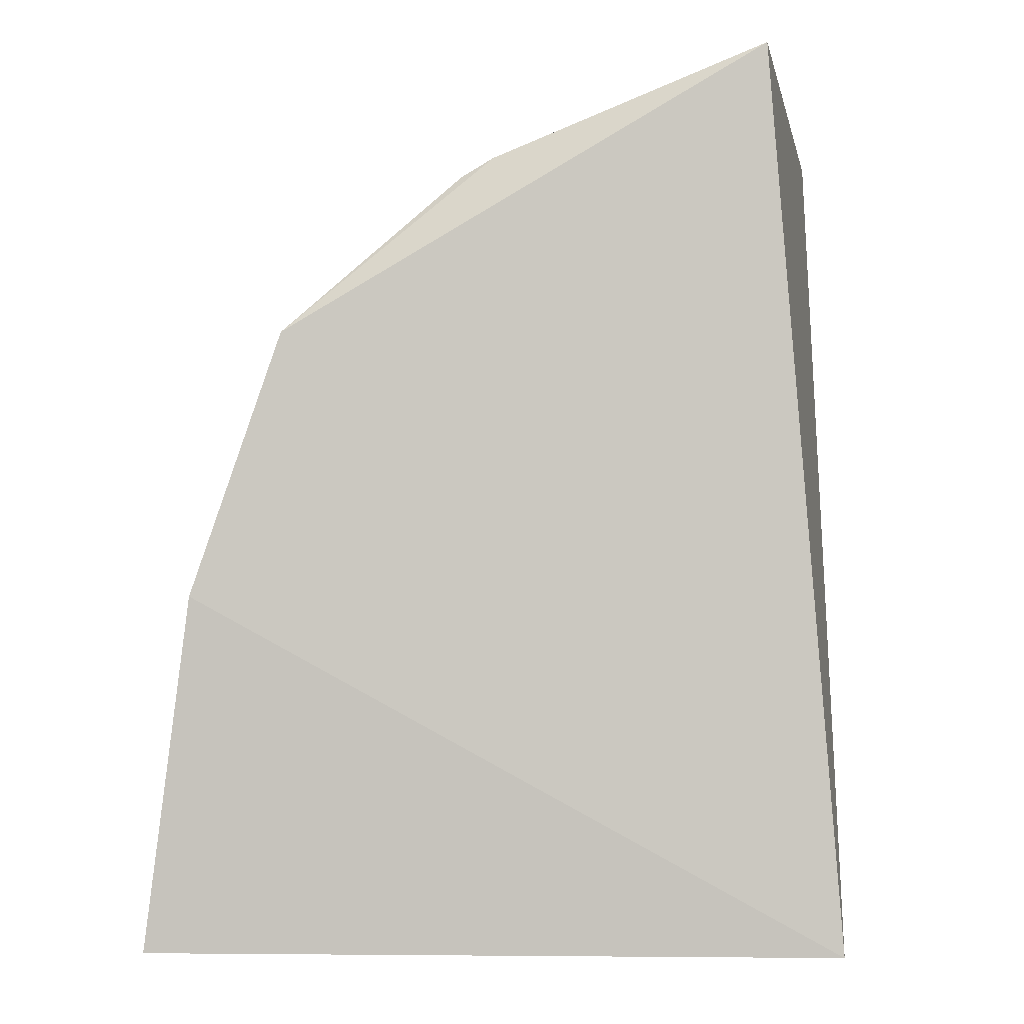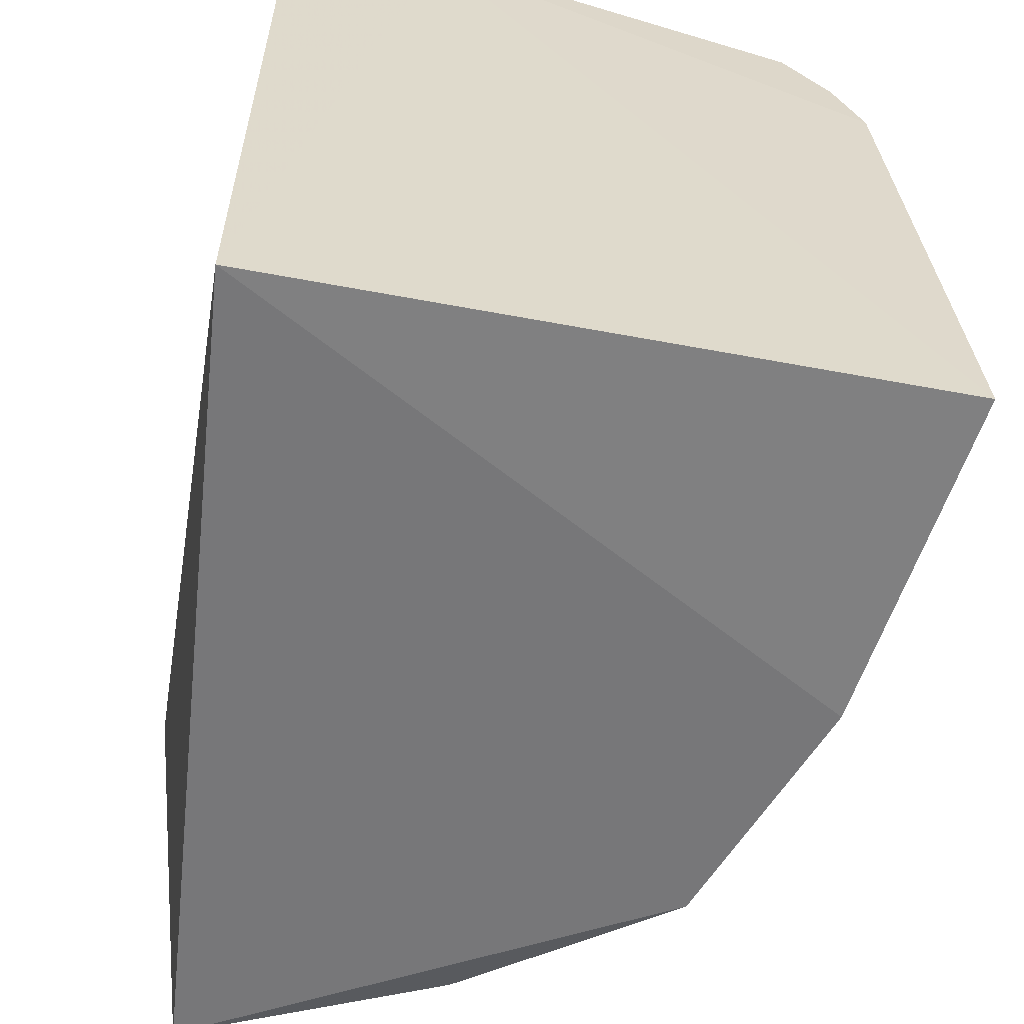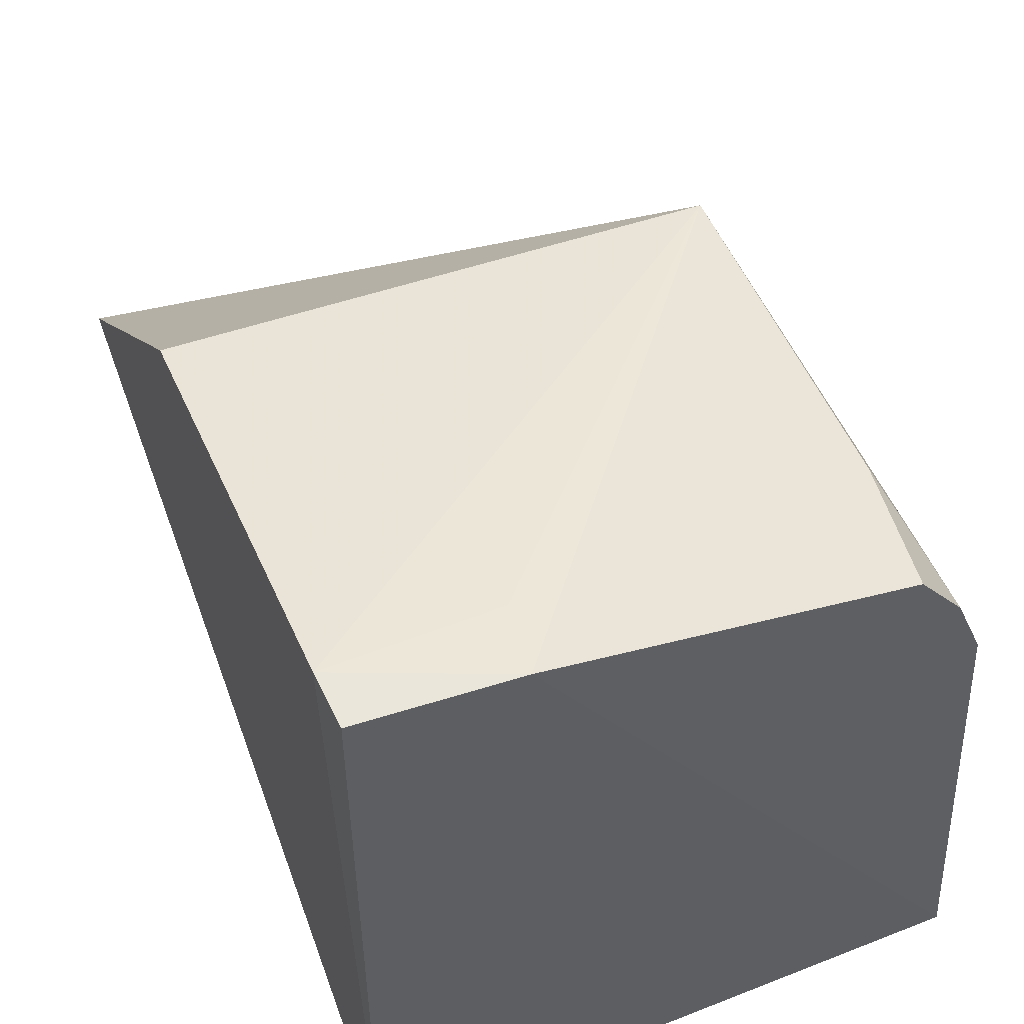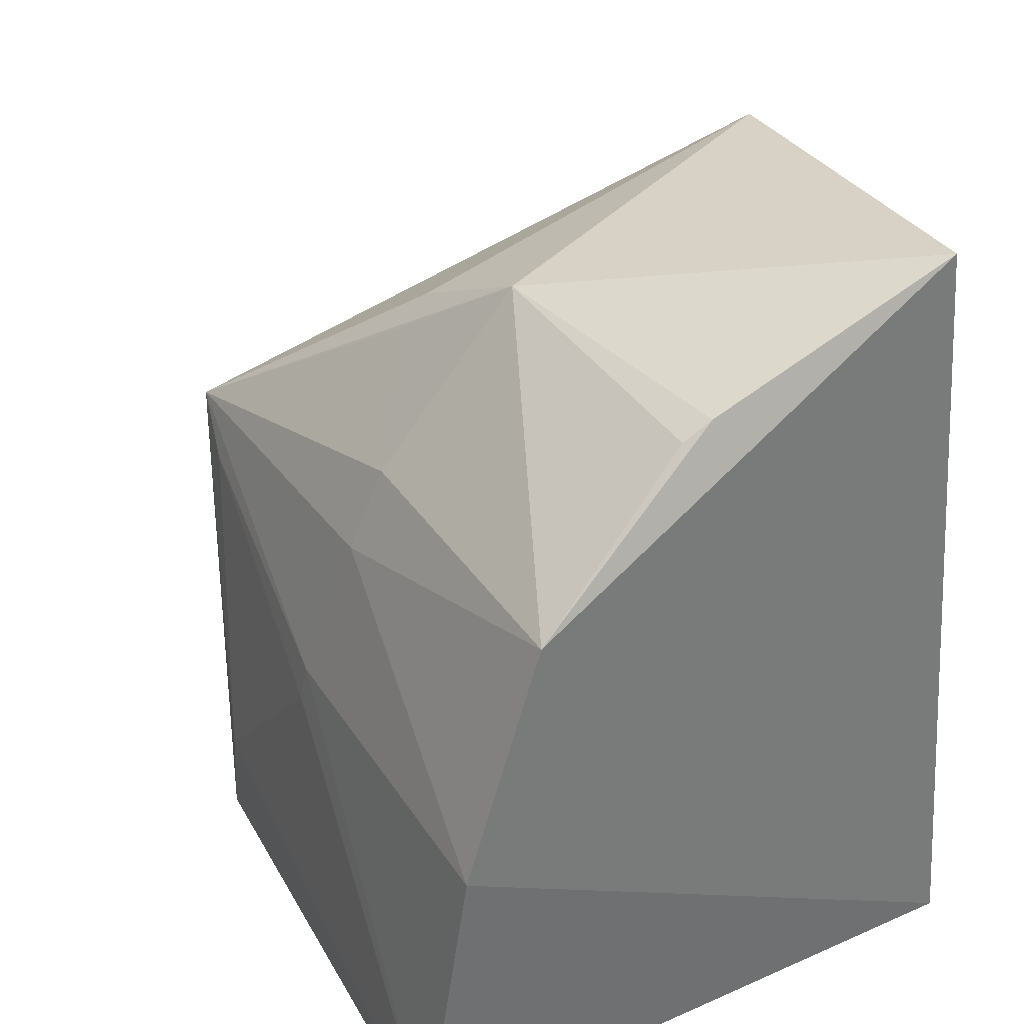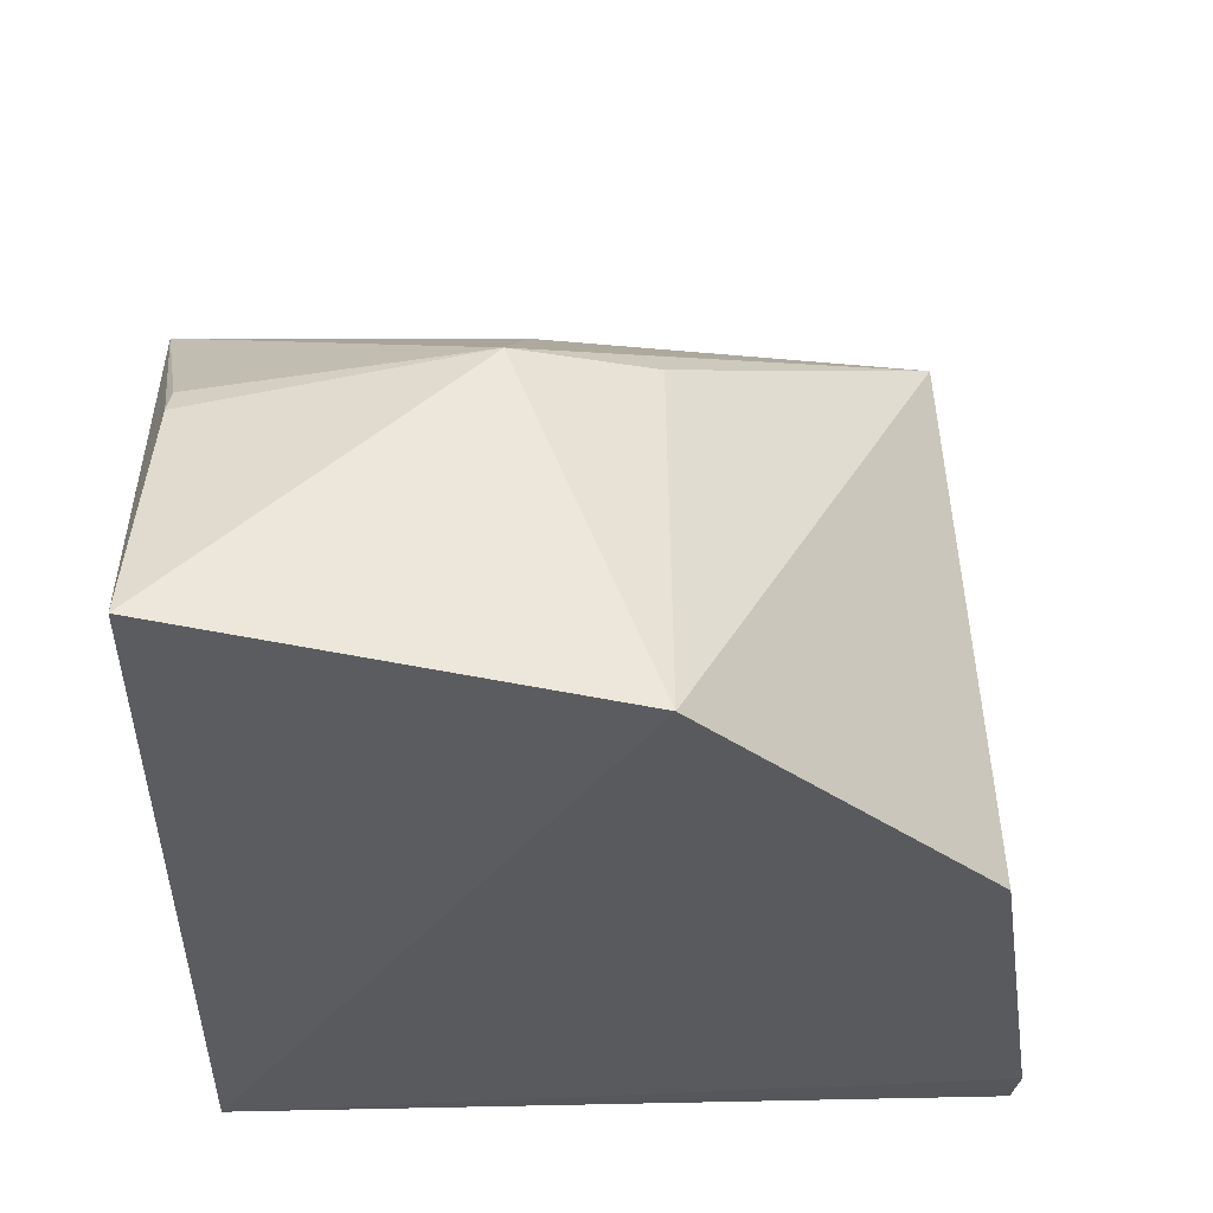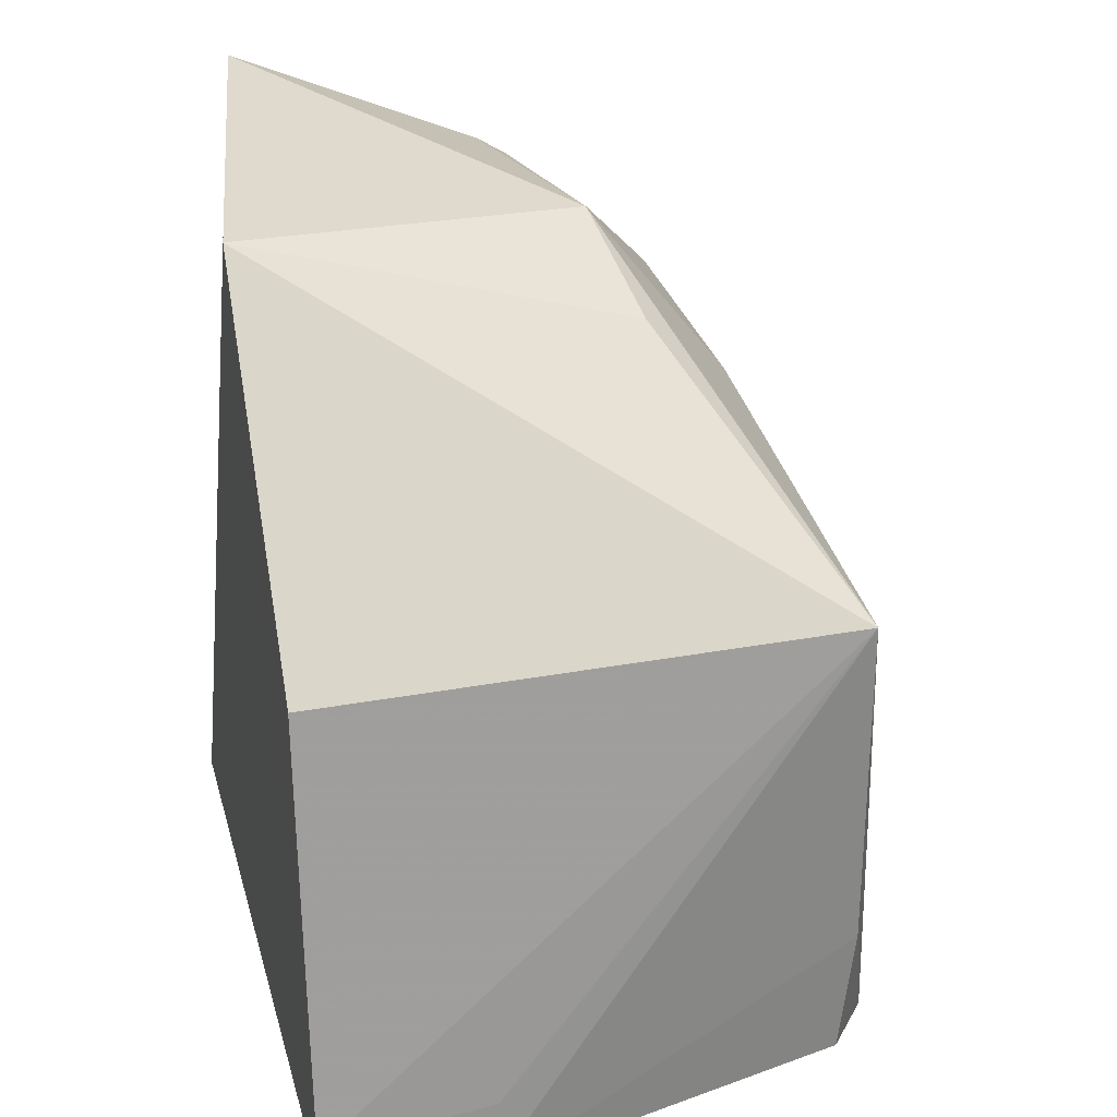
<metadata>
{"format":"obj","ext":"obj","renderer":"f3d","projection":"perspective","resolution":1024,"background":"white","views":[{"elev":-1.7,"azim":-177.3,"up":"+Y"},{"elev":-58.0,"azim":-11.0,"up":"+Z"},{"elev":52.9,"azim":-22.9,"up":"+Z"},{"elev":35.1,"azim":149.9,"up":"+Y"},{"elev":59.0,"azim":-91.0,"up":"+Y"},{"elev":27.1,"azim":-14.1,"up":"+Y"}]}
</metadata>
<code>
v 0.1346 0.05399 0.1683
v 0.141 0.004696 0.1536
v 0.1408 0.03896 0.09498
v 0.08528 0.09245 0.09756
v 0.07852 0.005026 0.177
v 0.1168 0.08313 0.1276
v 0.1403 0.03501 0.1335
v 0.1333 0.00496 0.1672
v 0.0787 0.08743 0.141
v 0.07833 0.00473 0.0963
v 0.1321 0.06442 0.09565
v 0.1406 0.01354 0.1537
v 0.1454 0.004711 0.09629
v 0.1398 0.03929 0.1328
v 0.09487 0.004048 0.1766
v 0.138 0.004884 0.161
v 0.07854 0.05438 0.171
v 0.1193 0.07609 0.1415
v 0.1314 0.06457 0.1293
v 0.1353 0.05625 0.1292
v 0.1118 0.08163 0.09874
v 0.136 0.04882 0.1622
v 0.1348 0.01837 0.1674
v 0.07818 0.01066 0.1775
v 0.1233 0.07265 0.1416
v 0.1149 0.07984 0.09906
v 0.09593 0.01162 0.176
f 9 6 4
f 10 9 4
f 11 10 4
f 11 3 10
f 12 1 2
f 13 10 3
f 13 12 2
f 13 7 12
f 14 13 3
f 14 7 13
f 15 2 8
f 15 5 10
f 15 13 2
f 15 10 13
f 16 8 2
f 16 2 1
f 17 1 9
f 18 9 1
f 18 1 6
f 18 6 9
f 19 11 6
f 20 3 11
f 20 14 3
f 20 1 14
f 20 19 1
f 20 11 19
f 21 11 4
f 21 4 6
f 22 12 7
f 22 1 12
f 22 14 1
f 22 7 14
f 23 15 8
f 23 1 15
f 23 16 1
f 23 8 16
f 24 1 17
f 24 5 15
f 24 10 5
f 24 17 9
f 24 9 10
f 25 19 6
f 25 6 1
f 25 1 19
f 26 21 6
f 26 6 11
f 26 11 21
f 27 24 15
f 27 15 1
f 27 1 24

</code>
